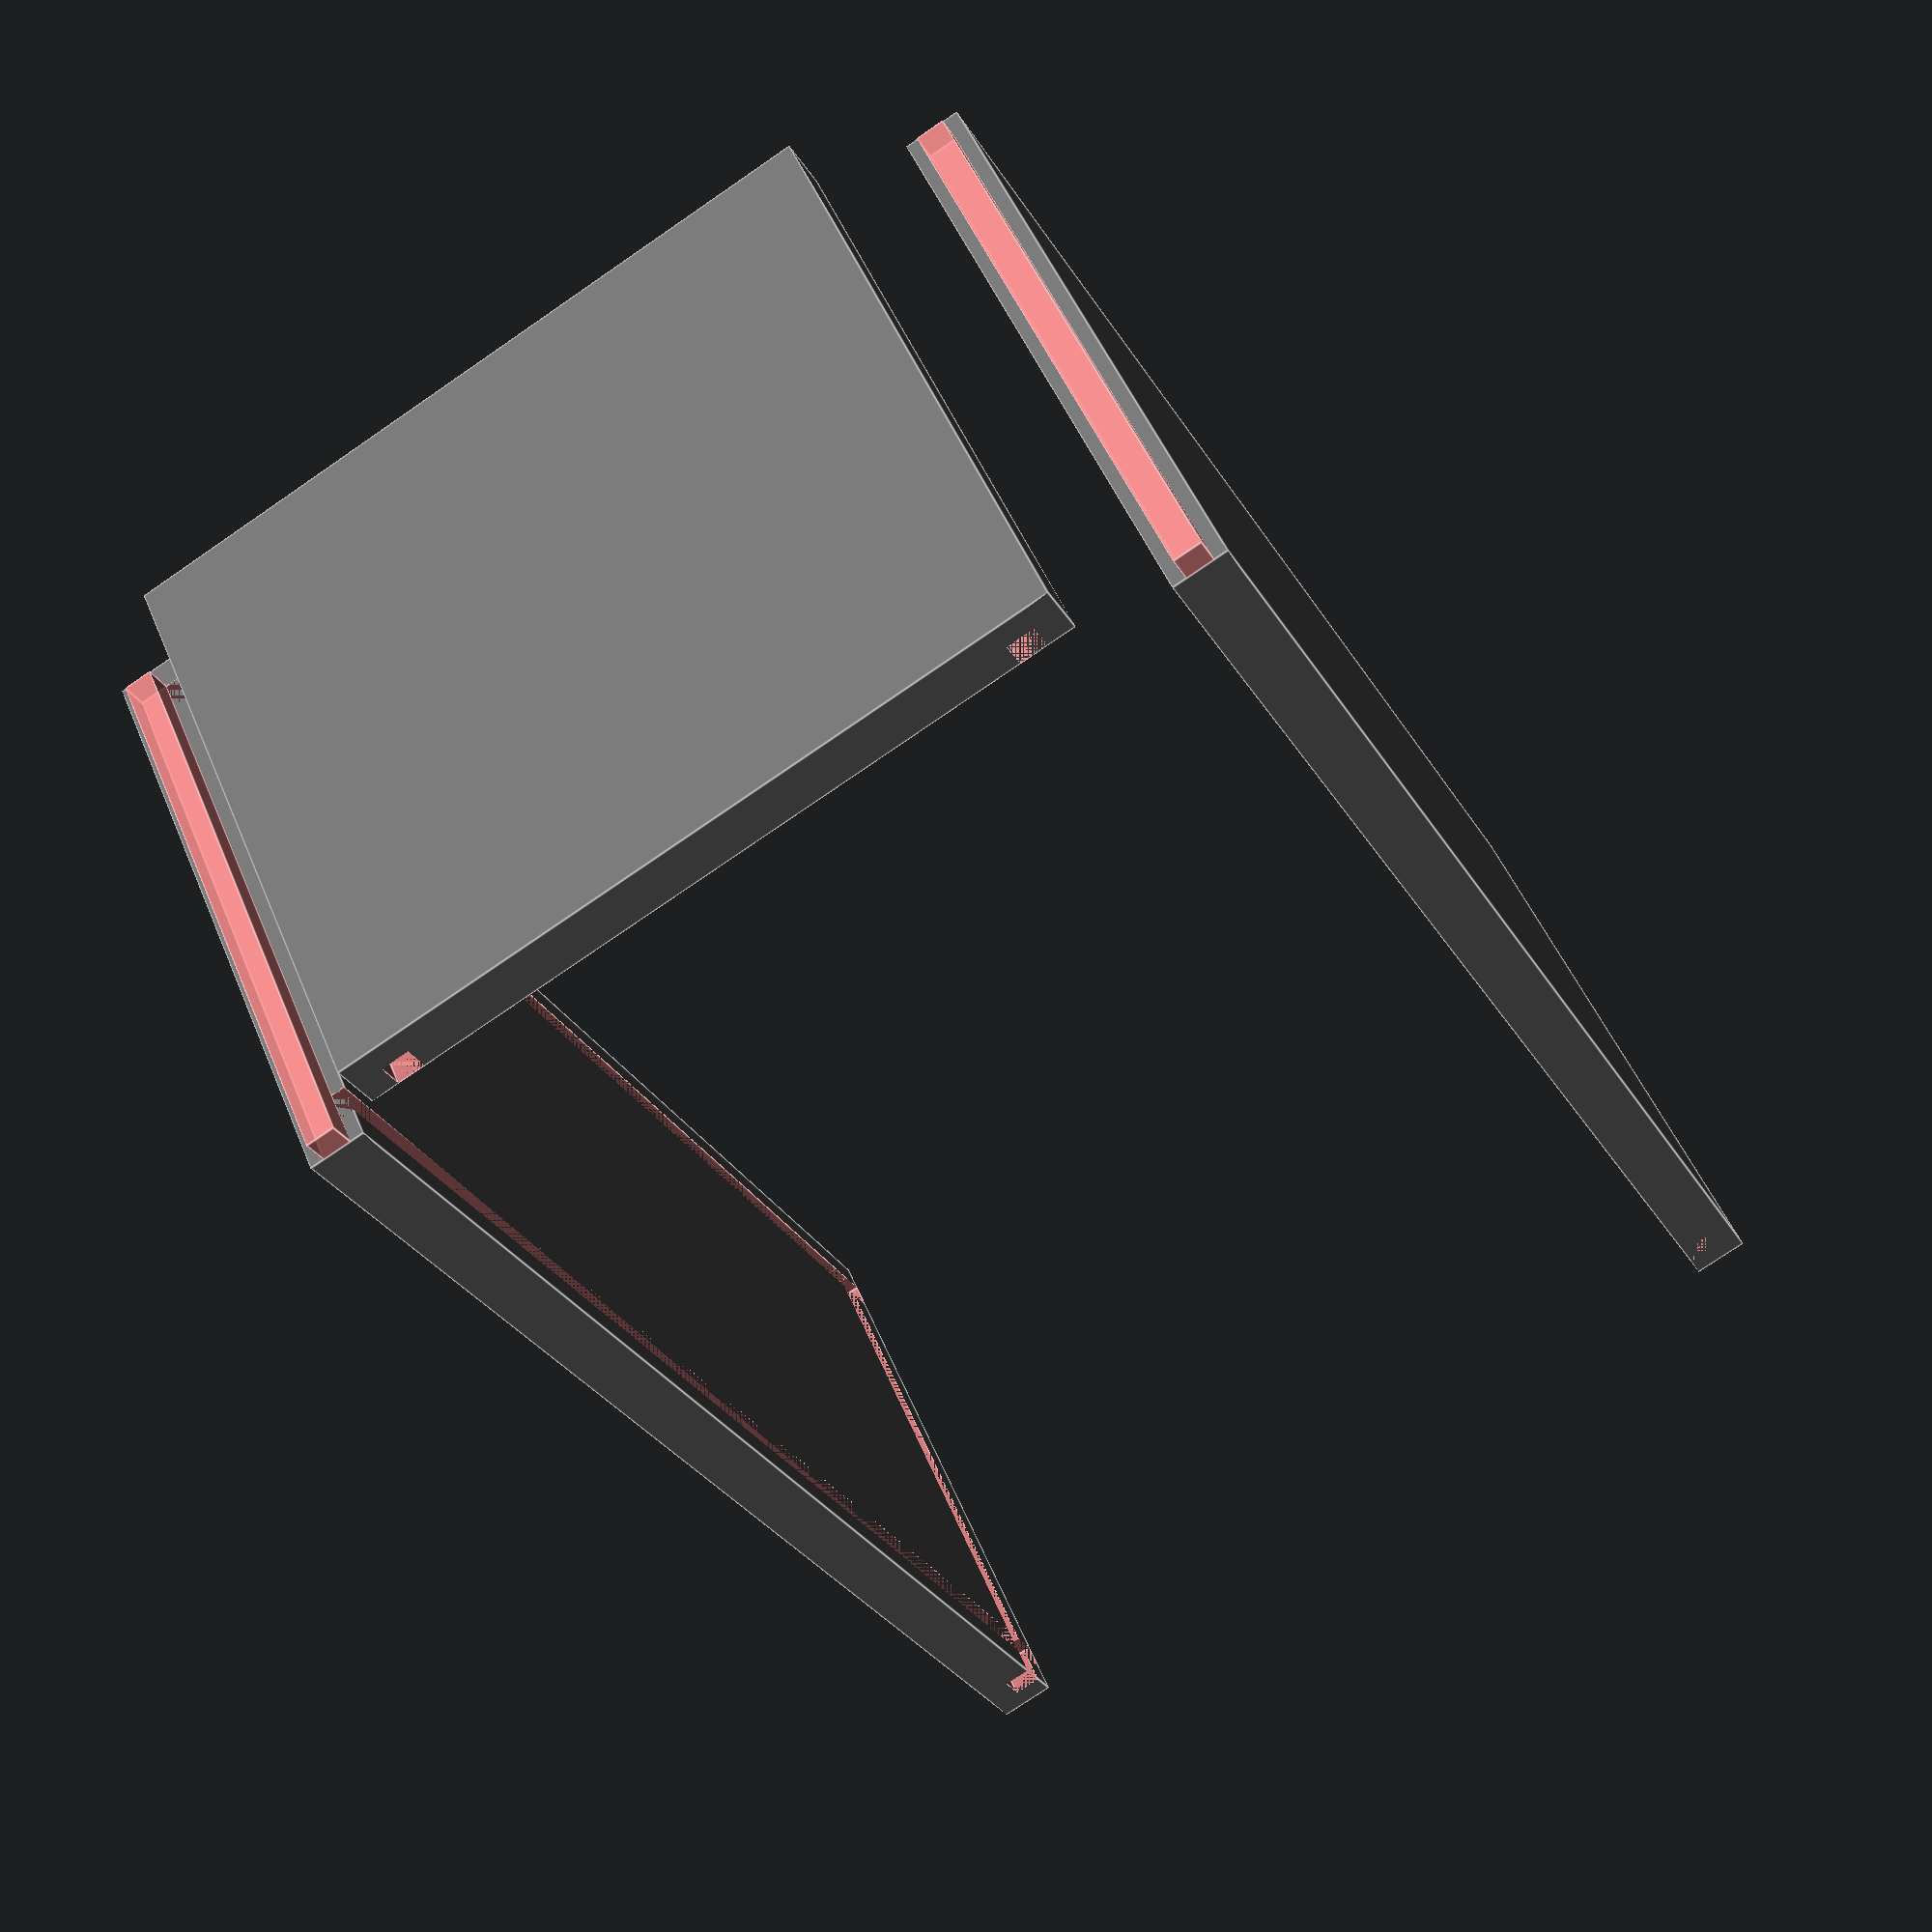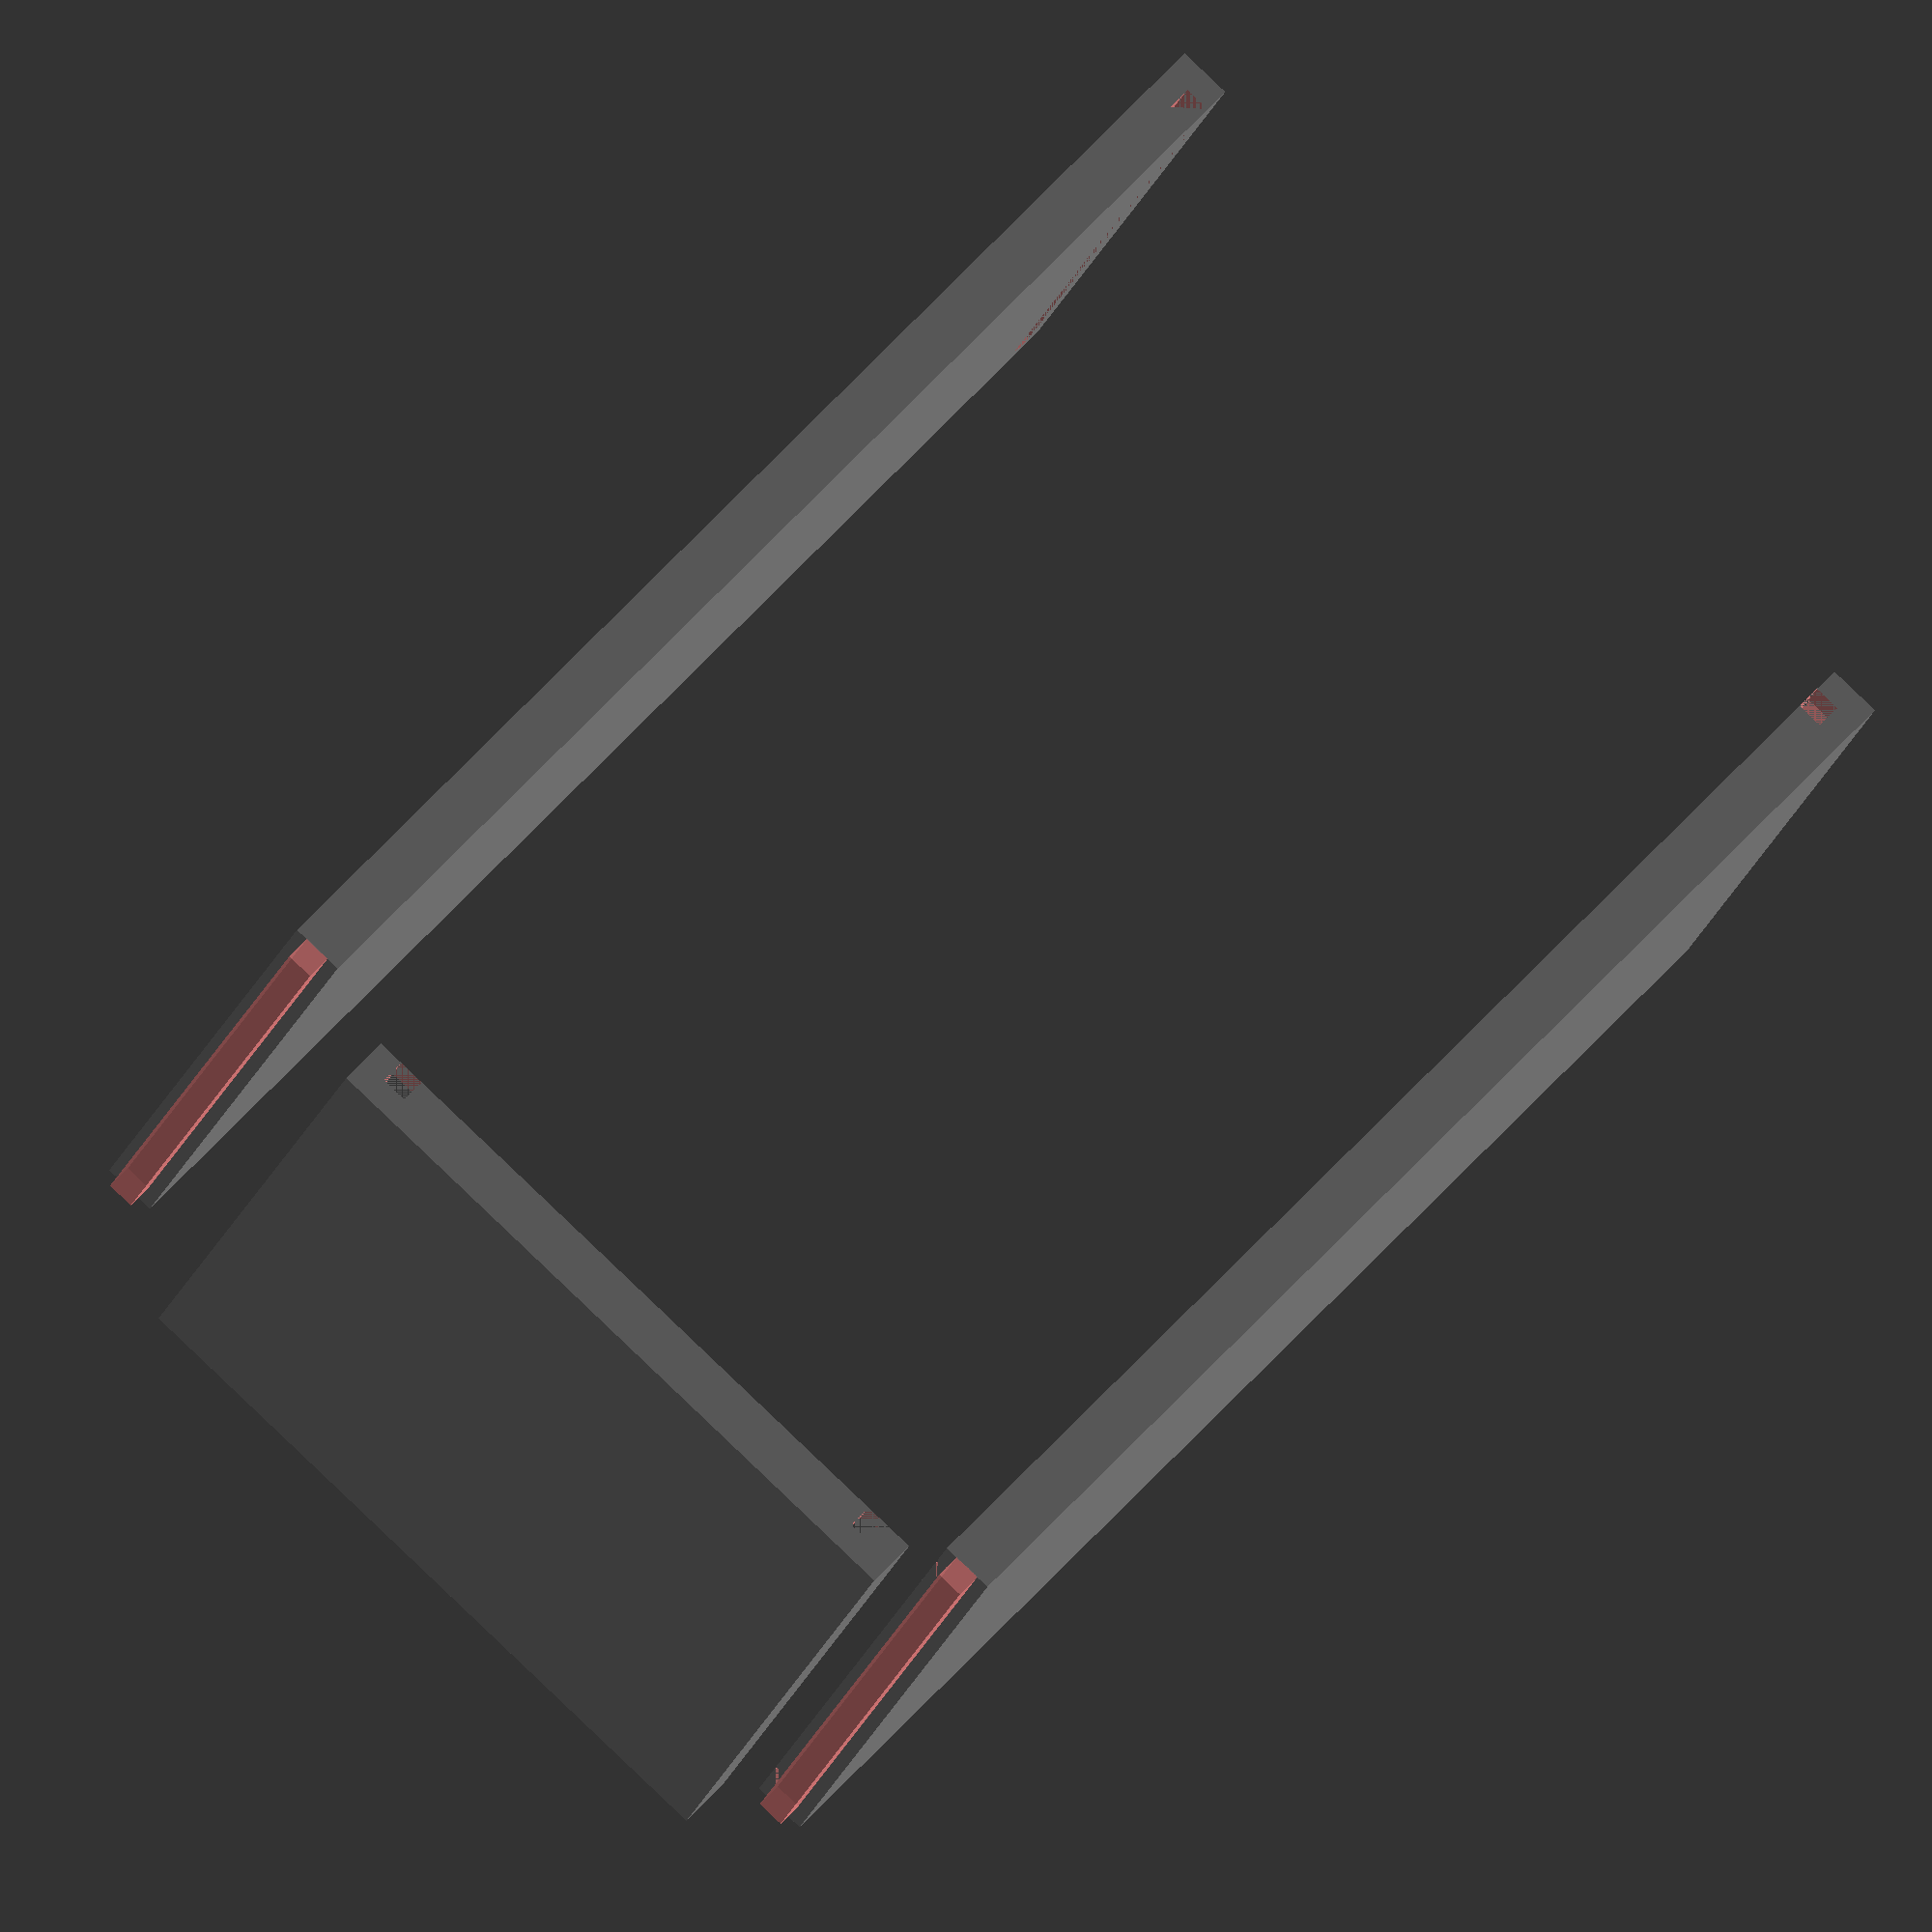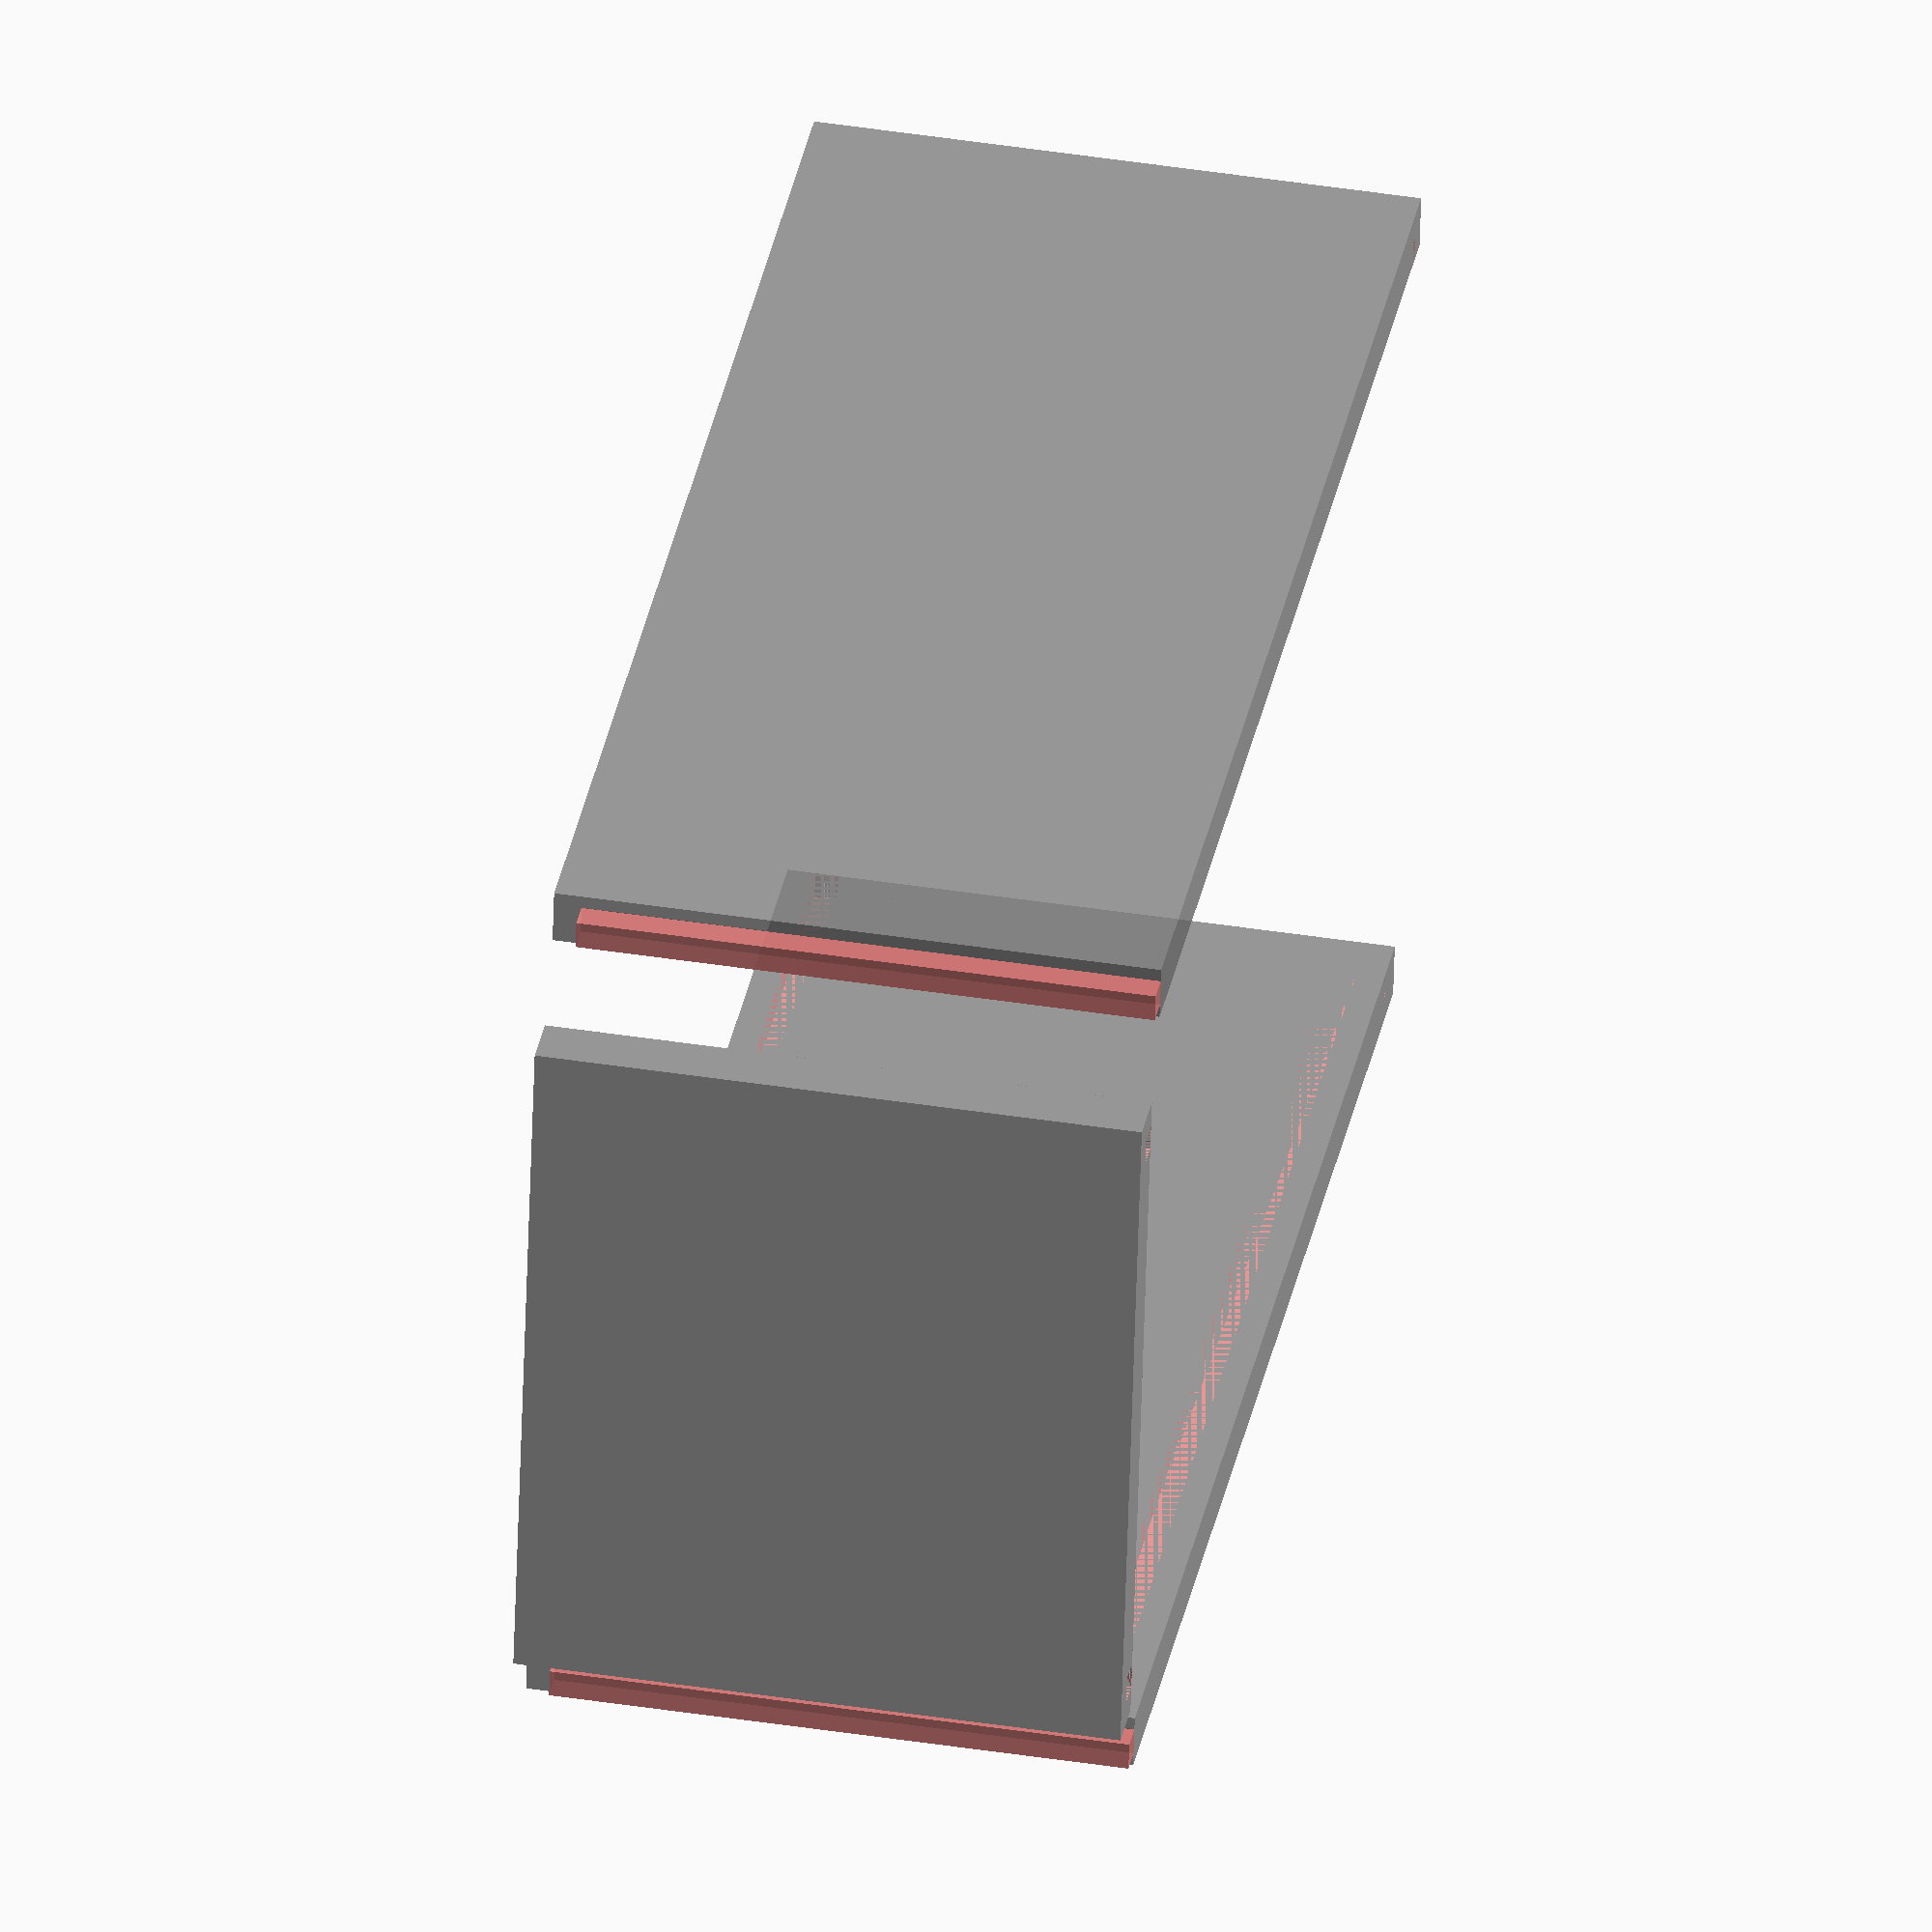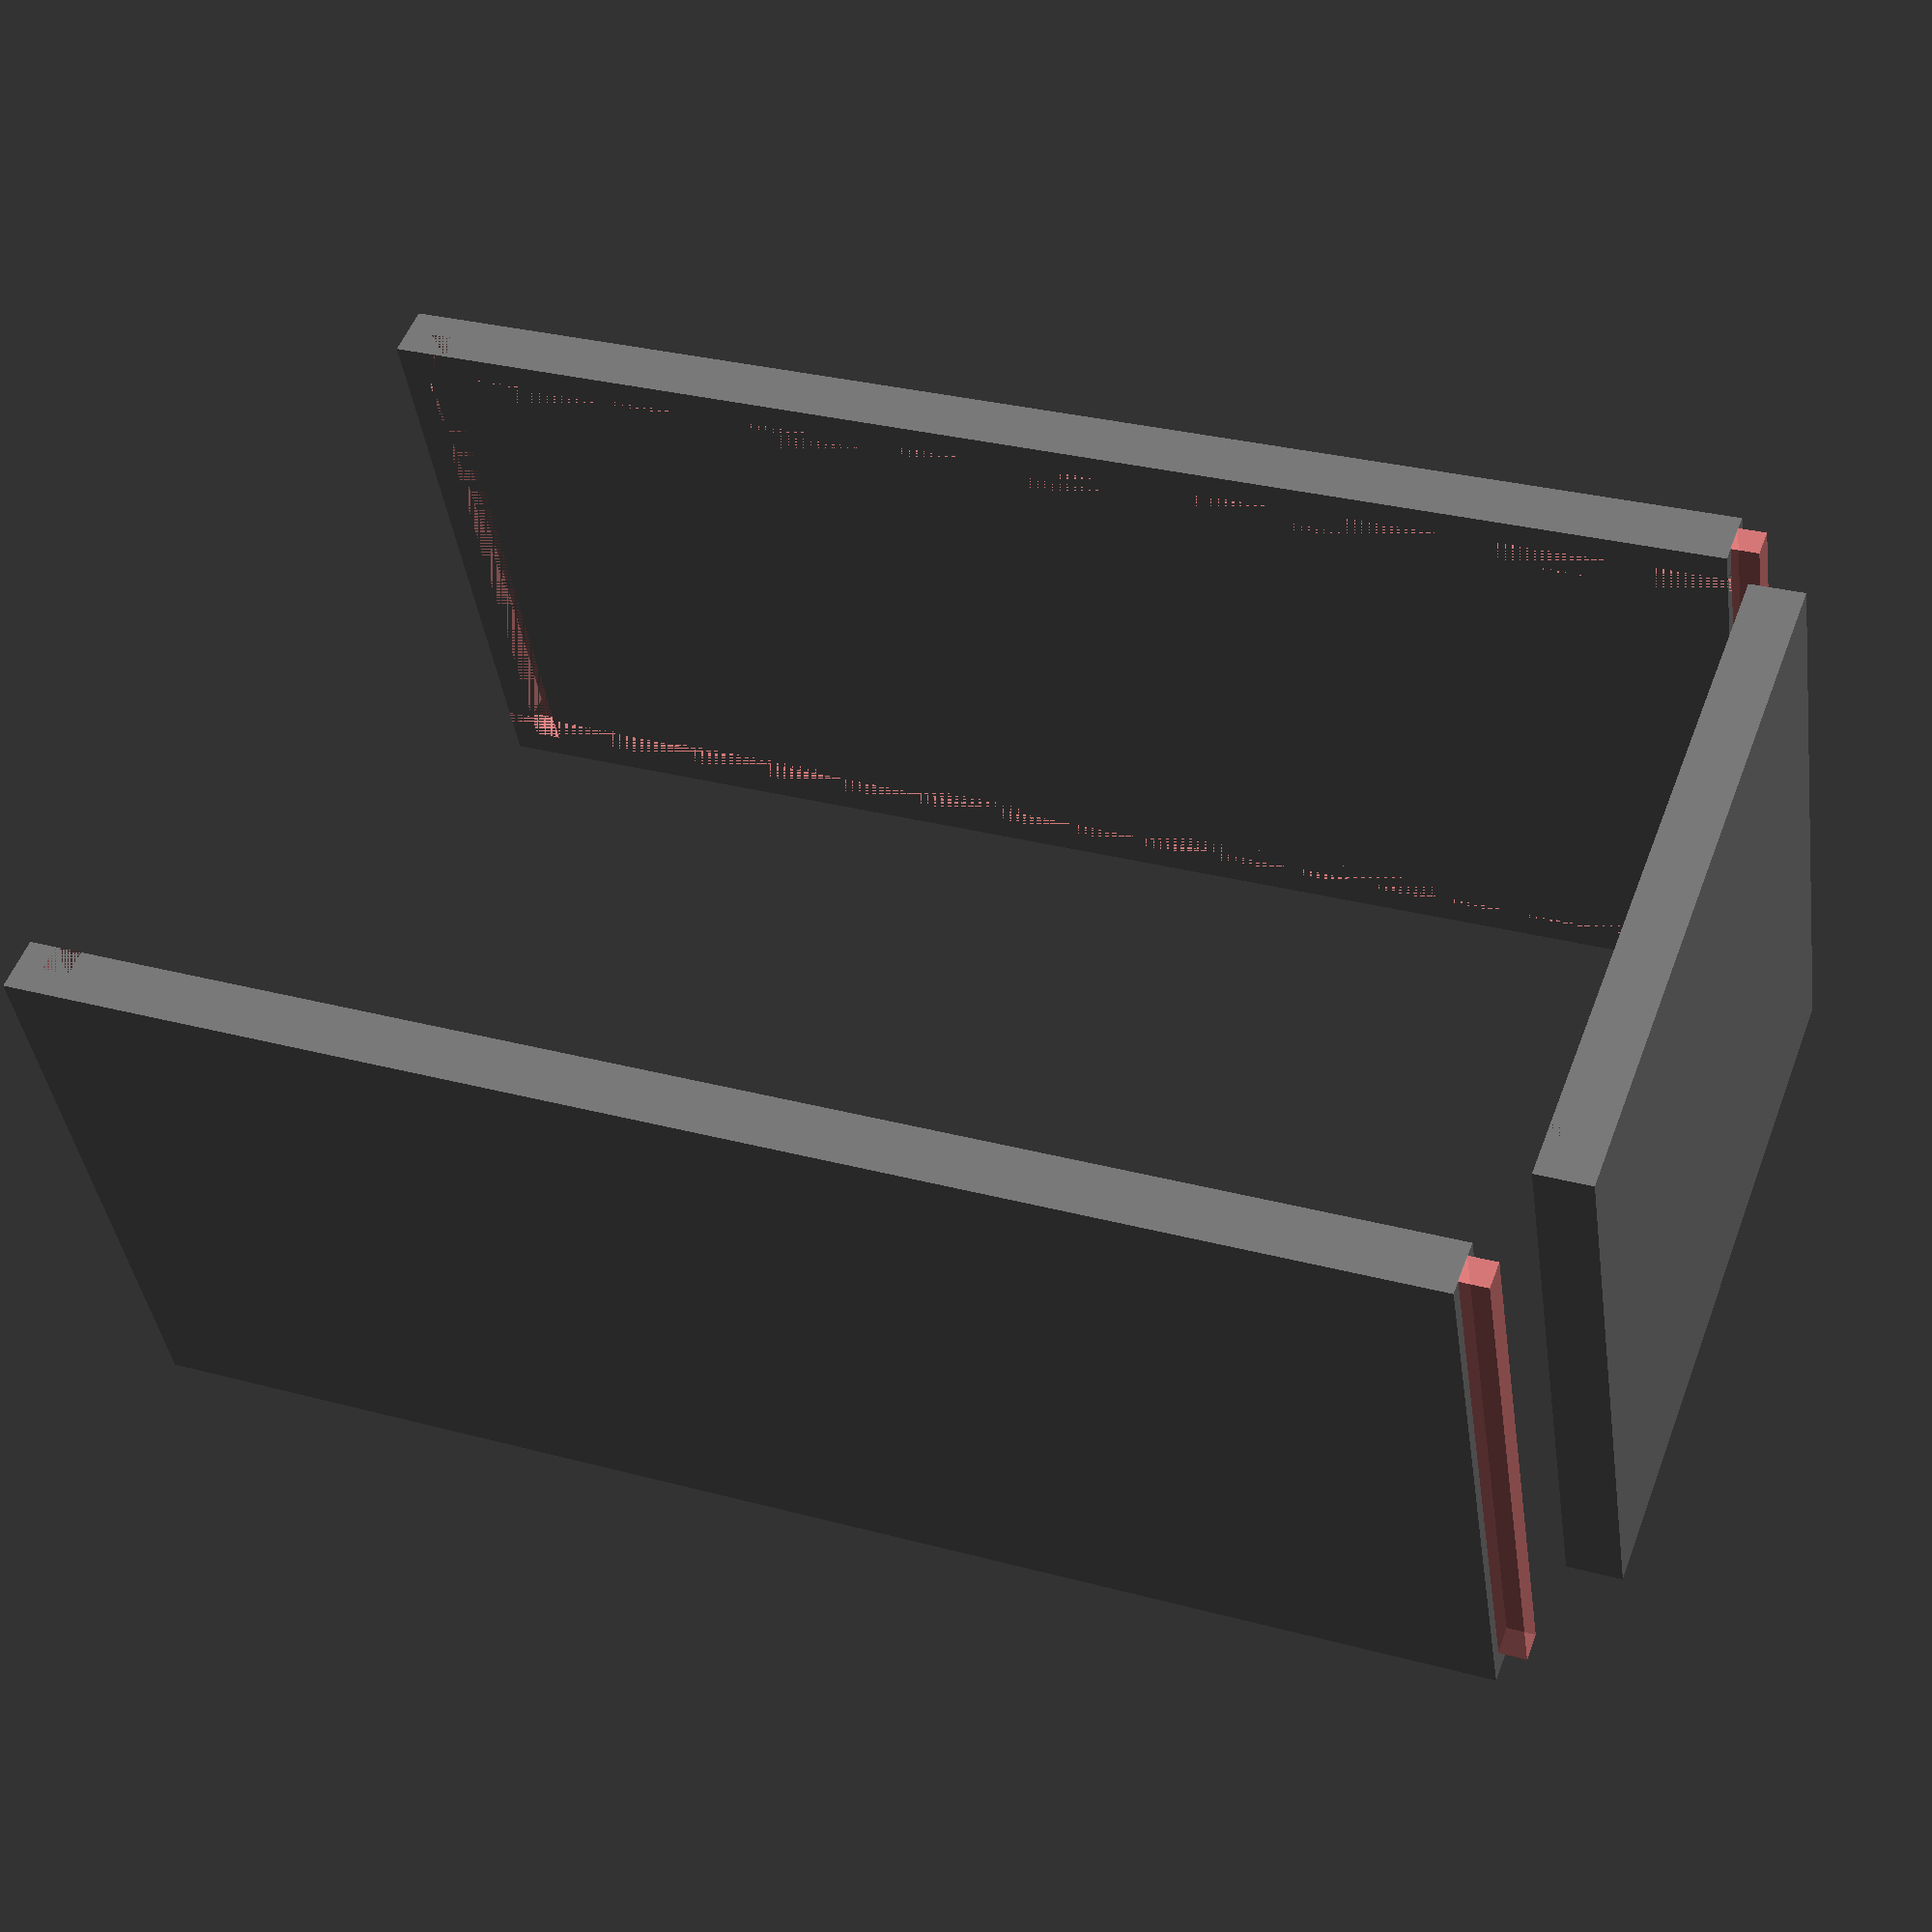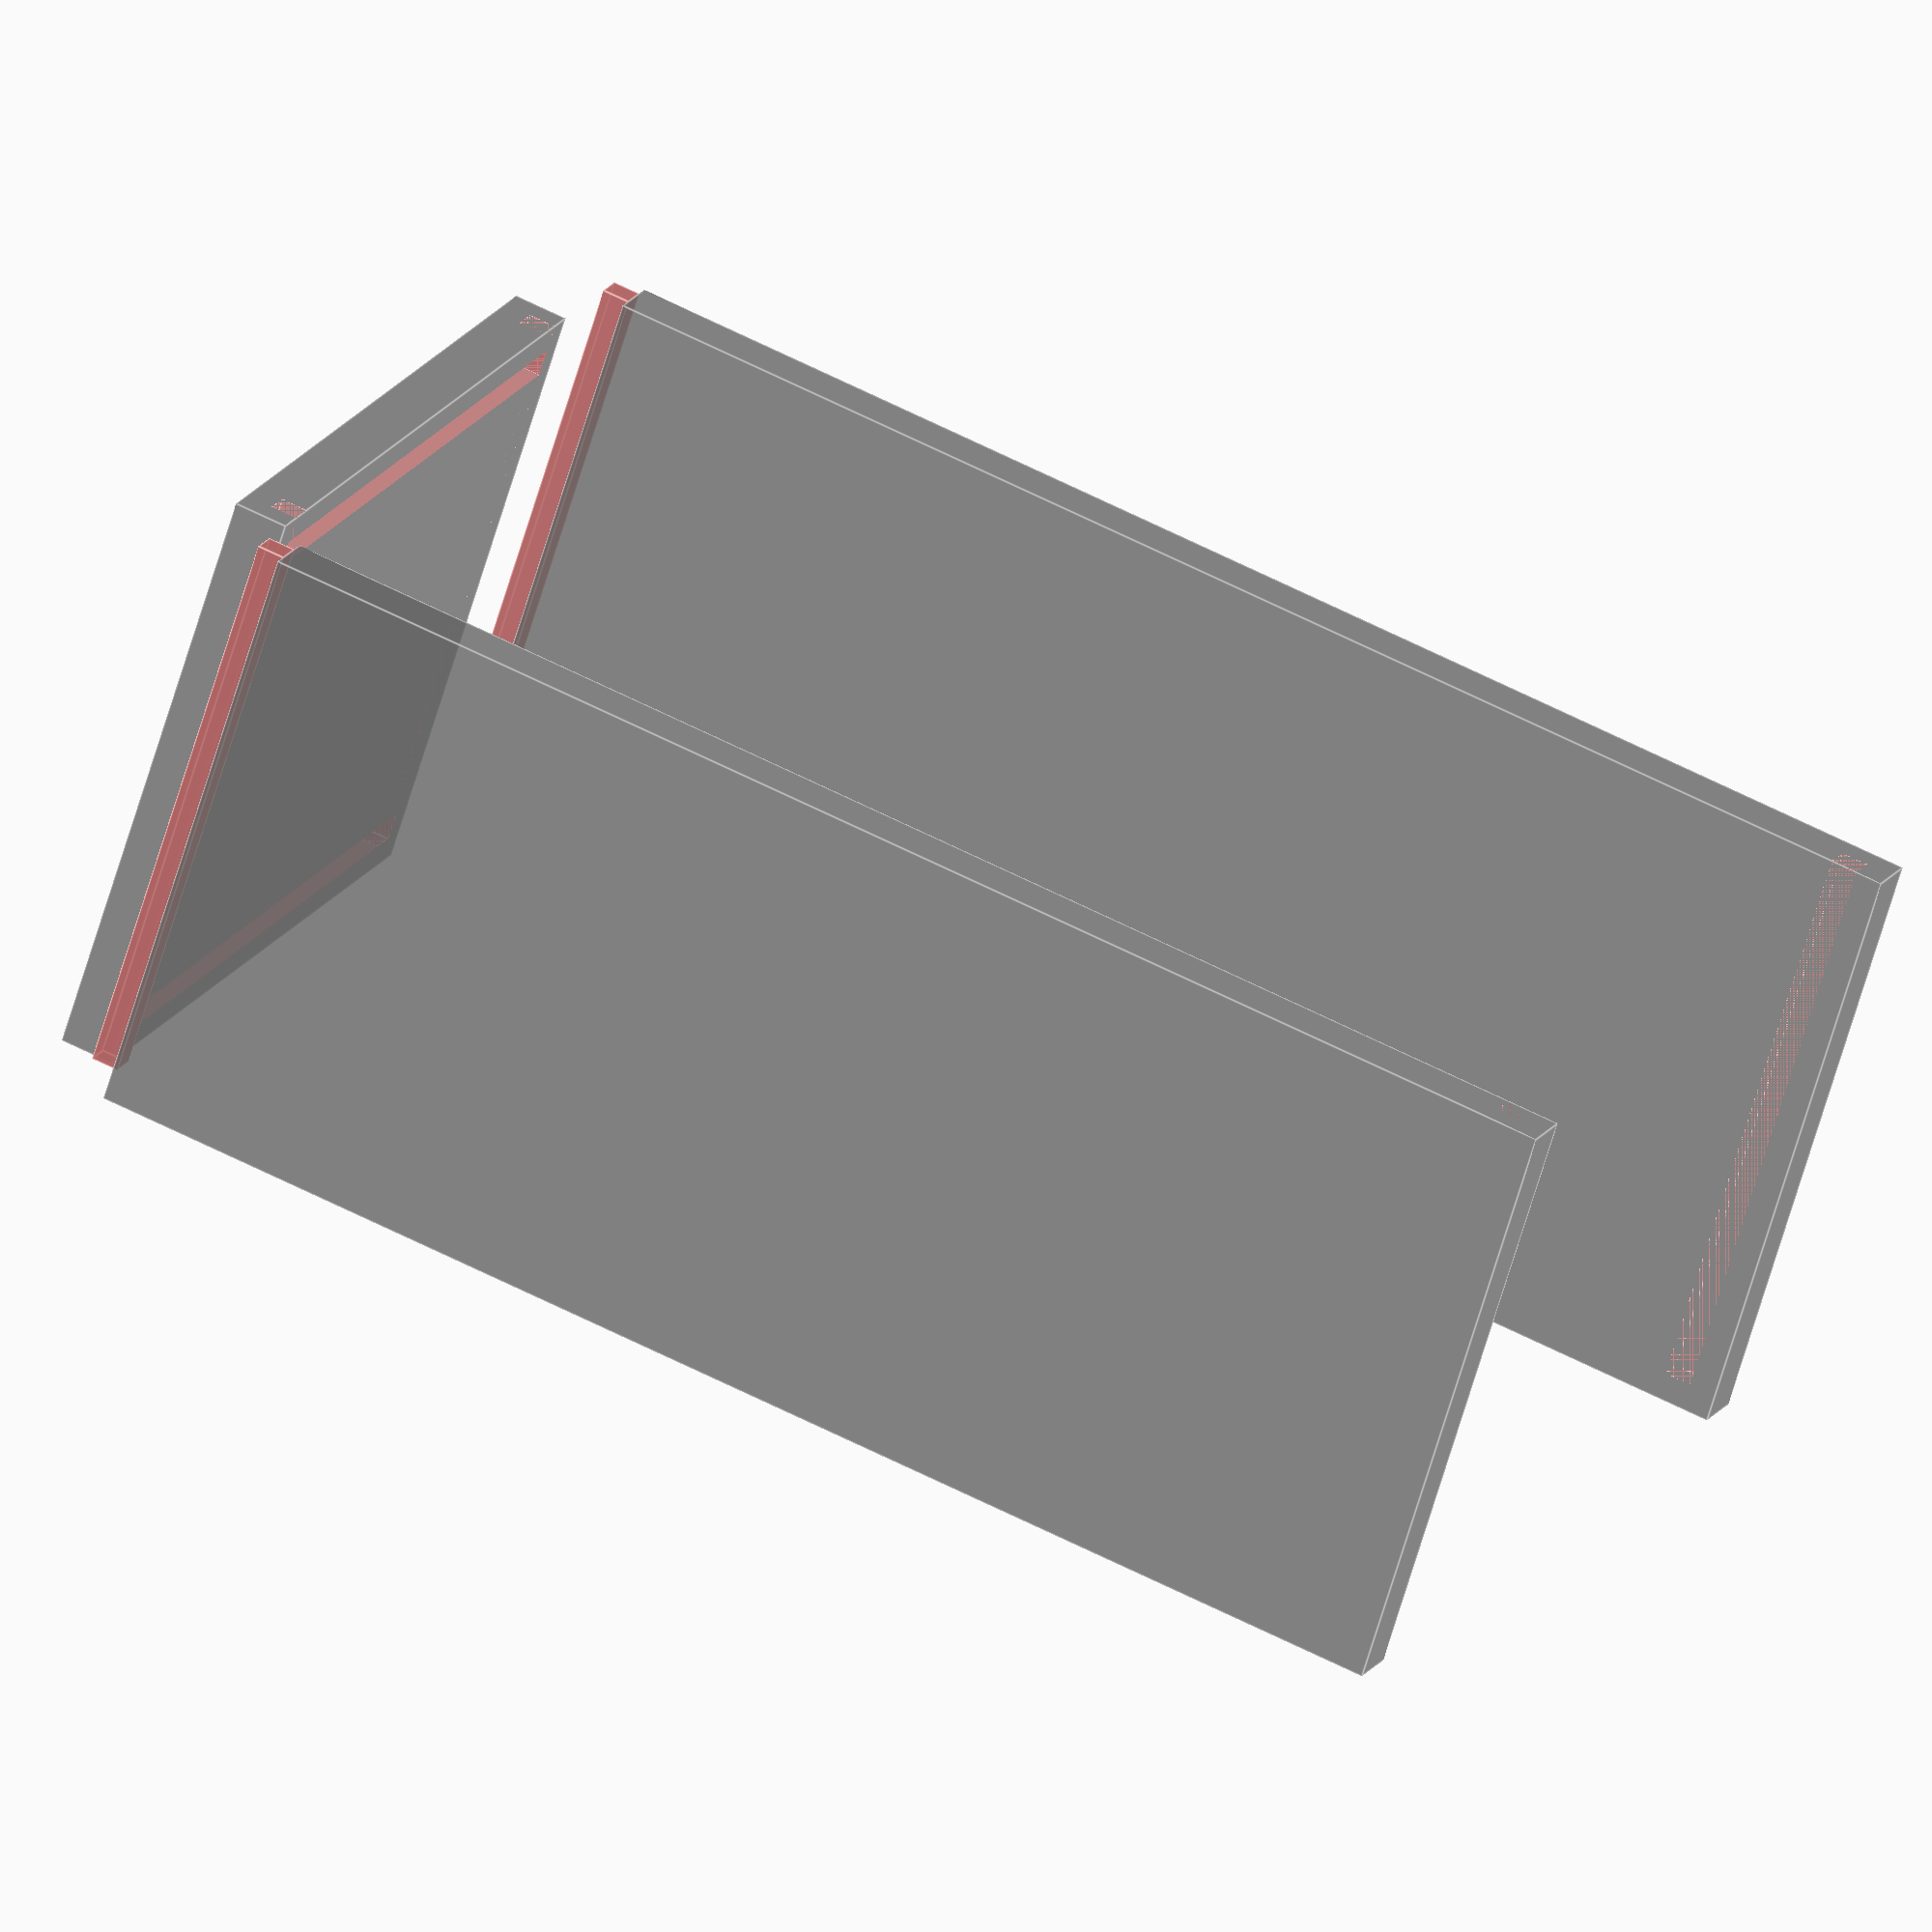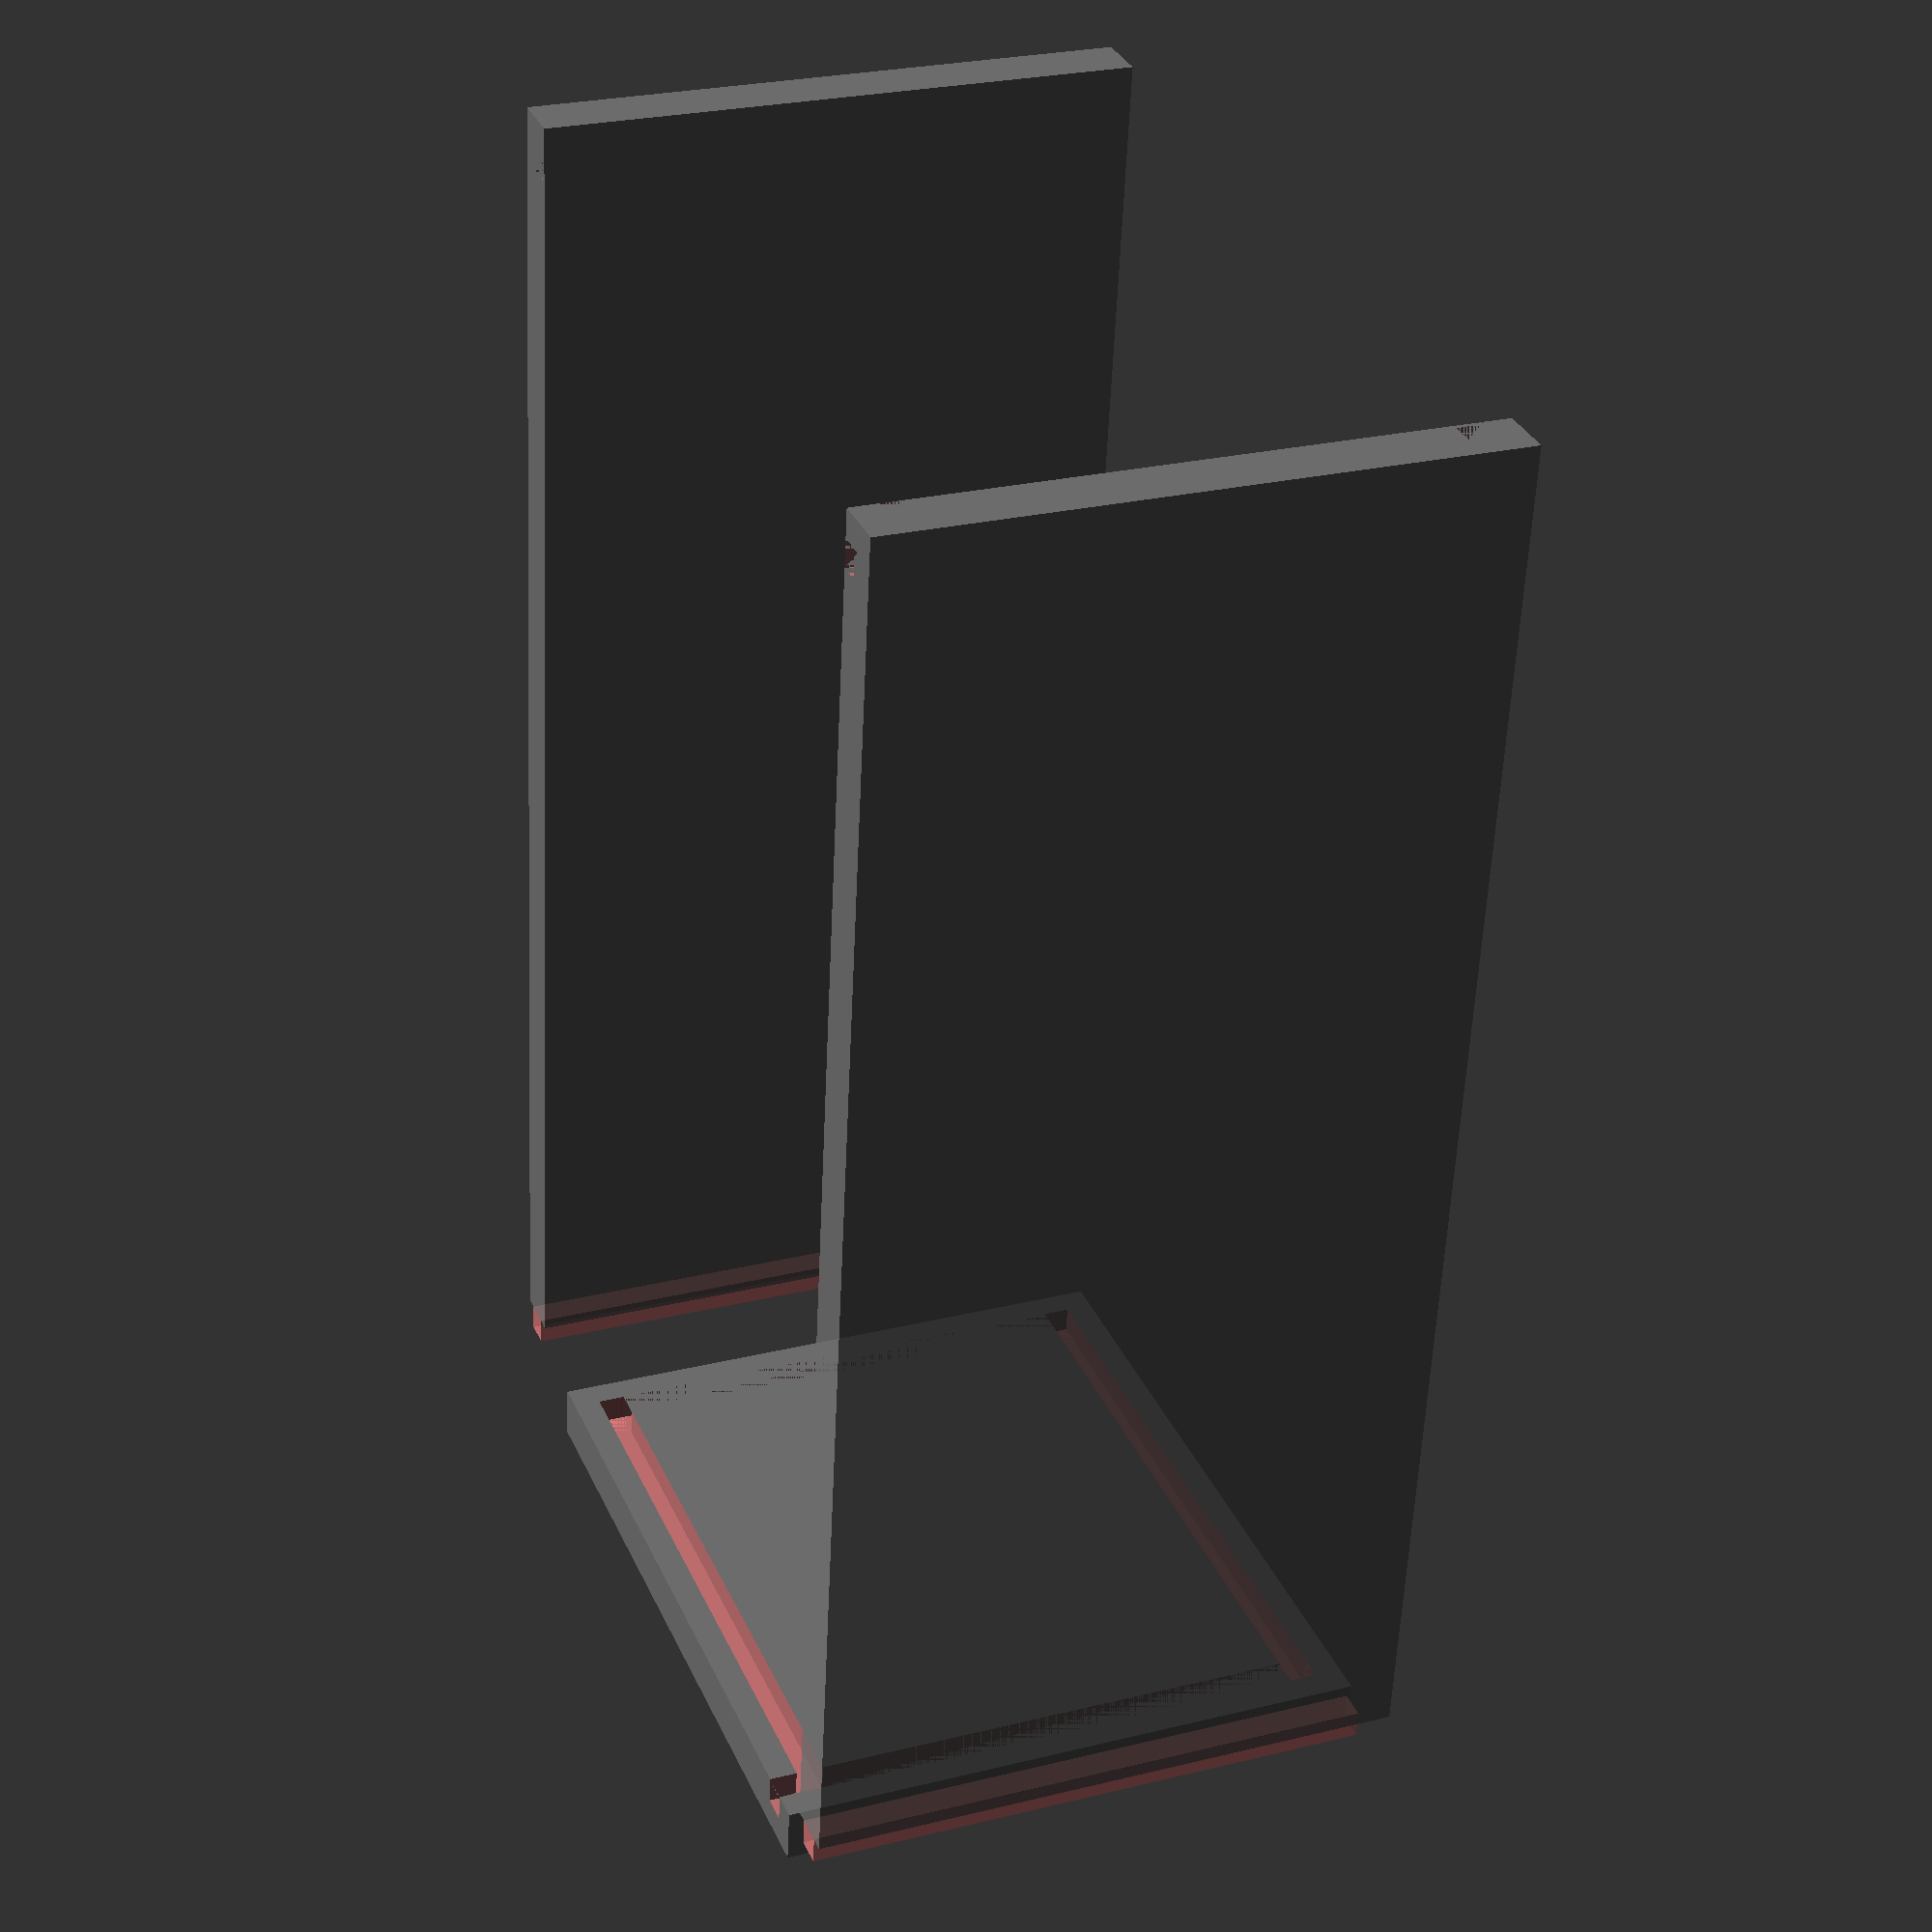
<openscad>
// #########################################
// Repository: OpenSCAD
// Name: resistors_box_v2.scad
// Author: Gulo
// Created: 2024-08-23
// Synopsis: A box with embossed and debossed lettering and symbols to hold resistors to be used at conferences or storage
// Requirements:
//   Box long enough to hold through hole resistors
//   Sides embossed with resitor value (as a variable)
//   One end debossed with the Combobulate Tech logo
//   A lid debossed with resistor value (as a variable)
//   Chamfered vertical corners
//   Box made of sliders for cleaner prints
//   Other short side will need to be shorter than the first side to leave space for the lid to slide in
// Revision History: (Date\tAuthor\tCommit\tMessage)

// #########################################


// ################ Define Variables ################


// ################ Dimensions ################


// Define all of the side dimensions
side_length = 102;
side_width = 52;
side_height = 44;
side_thickness = 4;
side_switch_thickness = 8;

// Define all groove dimensions
groove_length = side_length;
groove_width = side_width - 4;
groove_height = side_height - 2;
groove_thickness = side_thickness - 2;

// Define all tongue dimensions
tongue_length = groove_length;
tongue_width = groove_width;
tongue_height = groove_height;
tongue_thickness = groove_thickness + 0.04;
tongue_switch_thickness = groove_thickness;

// ######## Coordinates ########


// Short side 1 coordinates
short_s1_x = 0;
short_s1_y = 0;
short_s1_z = 0;

// Short side 1 vertical groove 1
short_s1_g1_vert_x = short_s1_x + groove_thickness;
short_s1_g1_vert_y = short_s1_y + groove_thickness;
short_s1_g1_vert_z = short_s1_z + groove_thickness;

// Short side 1 vertical groove 2
short_s1_g2_vert_x = short_s1_x + groove_thickness;
short_s1_g2_vert_y = (short_s1_y + side_width) - (groove_thickness * 2);
short_s1_g2_vert_z = short_s1_z + groove_thickness;

// Short side 1 horizontal groove 3
short_s1_g3_horiz_x = short_s1_x + groove_thickness;
short_s1_g3_horiz_y = short_s1_y + groove_thickness;
short_s1_g3_horiz_z = side_height - (groove_thickness * 2);

// Short side 1 horizontal groove 4
short_s1_g4_horiz_x = short_s1_x + groove_thickness;
short_s1_g4_horiz_y = short_s1_y + groove_thickness;
short_s1_g4_horiz_z = short_s1_z + groove_thickness;

//######## Long Side 1 ########

// Long side 1 coordinates
long_s1_x = short_s1_x + 6;
long_s1_y = short_s1_y - 6;
long_s1_z = short_s1_z;

// Long side 1 vertical tongue 1
long_s1_t1_vert_x = long_s1_x - groove_thickness;
long_s1_t1_vert_y = long_s1_y + (groove_thickness / 2);
long_s1_t1_vert_z = long_s1_z + groove_thickness;

// Long side 1 vertical groove 1
long_s1_g1_vert_x = (long_s1_x + side_length) - (groove_thickness * 2);
long_s1_g1_vert_y = long_s1_y + groove_thickness;
long_s1_g1_vert_z = long_s1_z + groove_thickness;

// Long side 1 horizontal groove 2
long_s1_g2_horiz_x = long_s1_x;
long_s1_g2_horiz_y = long_s1_y + groove_thickness;
long_s1_g2_horiz_z = side_height - (groove_thickness * 2);

// Long side 1 horizontal groove 3
long_s1_g3_horiz_x = long_s1_x;
long_s1_g3_horiz_y = long_s1_y + groove_thickness;
long_s1_g3_horiz_z = long_s1_z + groove_thickness;


//######## Long Side 2 ########

// Long side 2 coordinates
long_s2_x = short_s1_x + 6;
long_s2_y = side_width + 6;
long_s2_z = short_s1_z;

// Long side 2 vertical tongue 1
long_s2_t1_vert_x = long_s2_x - groove_thickness;
long_s2_t1_vert_y = long_s2_y + (groove_thickness / 2);
long_s2_t1_vert_z = long_s2_z + groove_thickness;

// Long side 2 vertical groove 1
long_s2_g1_vert_x = (long_s2_x + side_length) - (groove_thickness * 2);
long_s2_g1_vert_y = long_s2_y;
long_s2_g1_vert_z = long_s2_z + groove_thickness;

// ######## Box Misc ########

resistance = "110 Ω";

// ################# Box Lid Shape ################



// ################ Build Shape ################


// ######## Short Side 1 ########


// Create the negative space of the groove in short side 1
difference() {

    // Create short side 1 of the box
    translate([short_s1_x, short_s1_y, short_s1_z]) {
        color([0.5, 0.5, 0.5, 0.8])
        cube([side_thickness, side_width, side_height], center=false);
    }

    // Create short side 1 vertical groove 1
    translate([short_s1_g1_vert_x, short_s1_g1_vert_y, short_s1_g1_vert_z]) {
        color([0.9, 0.5, 0.5, 0.8])
        cube([groove_thickness, groove_thickness, groove_height], center=false);
    }
    
    // Create short side 1 vertical groove 2
    translate([short_s1_g2_vert_x, short_s1_g2_vert_y, short_s1_g2_vert_z]) {
        color([0.9, 0.5, 0.5, 0.8])
        cube([groove_thickness, groove_thickness, groove_height], center=false);
    }

    // Create short side 1 horizontal groove 3
    translate([short_s1_g3_horiz_x, short_s1_g3_horiz_y, short_s1_g3_horiz_z]) {
        color([0.9, 0.5, 0.5, 0.8])
        cube([groove_length, groove_width, groove_thickness], center=false);
    }
    
    // Create short side 1 horizontal groove 4
    translate([short_s1_g4_horiz_x, short_s1_g4_horiz_y, short_s1_g4_horiz_z]) {
        color([0.9, 0.5, 0.5, 0.8])
        cube([groove_length, groove_width, groove_thickness], center=false);
    }
}

// ######## Long Side 1 ########


// Join the tongue to the long side
union() {
    // Create long side 1 vertical tongue 1
    translate([long_s1_t1_vert_x, long_s1_t1_vert_y, long_s1_t1_vert_z]) {
        color([0.9, 0.5, 0.5, 0.8])
        cube([tongue_thickness, tongue_thickness, tongue_height], center=false);
    }

    // Create the negative space of the groove in long side 1
    difference() {
        // Create long side 1 of the box
        translate([long_s1_x, long_s1_y, long_s1_z]) {
            color([0.5, 0.5, 0.5, 0.8])
            cube([side_length, side_thickness, side_height], center=false);
        }

        // Create long side 1 vertical groove 1
        translate([long_s1_g1_vert_x, long_s1_g1_vert_y, long_s1_g1_vert_z]) {
            color([0.9, 0.5, 0.5, 0.8])
            cube([groove_thickness, groove_thickness, groove_height], center=false);
        }

        // Create long side 1 horizontal groove 2
        translate([long_s1_g2_horiz_x, long_s1_g2_horiz_y, long_s1_g2_horiz_z]) {
            color([0.9, 0.5, 0.5, 0.8])
            cube([groove_length, groove_thickness, groove_thickness], center=false);
        }

        // Create long side 1 horizontal groove 3
        translate([long_s1_g3_horiz_x, long_s1_g3_horiz_y, long_s1_g3_horiz_z]) {
            color([0.9, 0.5, 0.5, 0.8])
            cube([groove_length, groove_thickness, groove_thickness], center=false);
        }
    }
}

// ######## Long Side 2 ########


// Join the tongue to the long side
union() {
    // Create long side 2 vertical tongue 1
    translate([long_s2_t1_vert_x, long_s2_t1_vert_y, long_s2_t1_vert_z]) {
        color([0.9, 0.5, 0.5, 0.8])
        cube([tongue_thickness, tongue_thickness, tongue_height], center=false);
    }

    // Create the negative space of the groove in long side 2
    difference() {
        // Create long side 2 of the box
        translate([long_s2_x, long_s2_y, long_s2_z]) {
            color([0.5, 0.5, 0.5, 0.8])
            cube([side_length, side_thickness, side_height], center=false);
        }

        // Create long side 2 vertical groove 1
        translate([long_s2_g1_vert_x, long_s2_g1_vert_y, long_s2_g1_vert_z]) {
            color([0.9, 0.5, 0.5, 0.8])
            cube([groove_thickness, groove_thickness, groove_height], center=false);
        }
    }
}

</openscad>
<views>
elev=130.8 azim=242.6 roll=201.7 proj=p view=edges
elev=204.1 azim=130.6 roll=197.7 proj=o view=solid
elev=137.4 azim=189.2 roll=259.4 proj=o view=wireframe
elev=40.5 azim=200.6 roll=8.1 proj=p view=wireframe
elev=245.0 azim=203.6 roll=196.4 proj=o view=edges
elev=334.6 azim=277.1 roll=68.4 proj=p view=solid
</views>
